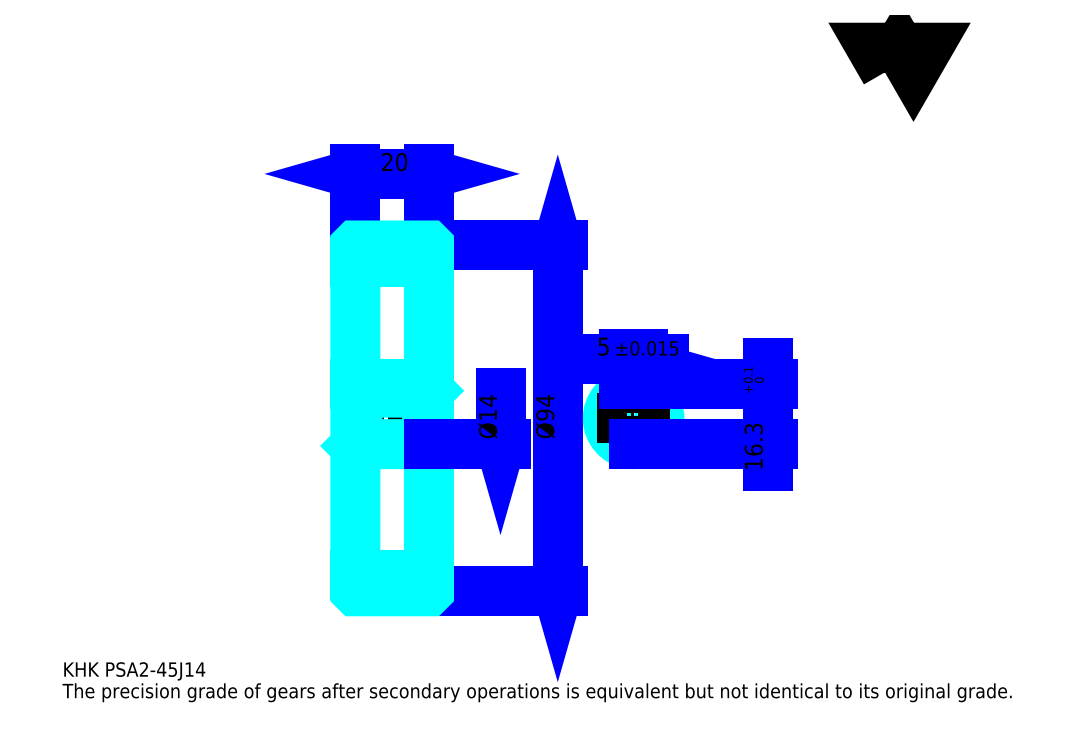
<metadata>
{"format":"dxf","ext":"dxf","renderer":"ezdxf+matplotlib","layout":"modelspace","background":"white","min_lineweight":24,"dpi":150}
</metadata>
<code>
0
SECTION
2
ENTITIES
0
TEXT
8
0
10
9.728
20
10.7
40
3.891
41
1
1
KHK PSA2-45J14
7
KANJI
50
0
51
0
0
TEXT
8
0
10
9.728
20
4.864
40
3.891
41
1
1
The precision grade of gears after secondary operations is equivalent but not identical to its original grade.
7
KANJI
50
0
51
0
0
TEXT
8
0
10
9.728
20
175.1
40
4.378
41
1
1

7
KANJI
50
0
51
0
0
POLYLINE
8
0
66
     1
70
     2
0
VERTEX
8
0
10
233.5
20
175.1
0
VERTEX
8
0
10
229.7
20
181.7
0
VERTEX
8
0
10
244.9
20
181.7
0
VERTEX
8
0
10
241.1
20
175.1
0
VERTEX
8
0
10
237.3
20
181.7
0
VERTEX
8
0
10
233.5
20
175.1
0
SEQEND
0
LINE
8
0
10
144.4
20
127.9
11
144.4
21
33.93
0
POLYLINE
8
0
66
     1
70
     2
0
VERTEX
8
0
10
145.3
20
124.5
0
VERTEX
8
0
10
144.4
20
127.9
0
VERTEX
8
0
10
143.4
20
124.5
0
SEQEND
0
POLYLINE
8
0
66
     1
70
     2
0
VERTEX
8
0
10
143.4
20
37.33
0
VERTEX
8
0
10
144.4
20
33.93
0
VERTEX
8
0
10
145.3
20
37.33
0
SEQEND
0
LINE
8
0
10
109.3
20
127.9
11
145.8
21
127.9
0
LINE
8
0
10
109.3
20
33.93
11
145.8
21
33.93
0
TEXT
8
0
10
143.4
20
75.21
40
4.864
41
1
1
%%c94
7
KANJI
50
90
51
0
0
LINE
8
0
10
89.34
20
147.4
11
109.3
21
147.4
0
POLYLINE
8
0
66
     1
70
     2
0
VERTEX
8
0
10
92.75
20
148.4
0
VERTEX
8
0
10
89.34
20
147.4
0
VERTEX
8
0
10
92.75
20
146.4
0
SEQEND
0
POLYLINE
8
0
66
     1
70
     2
0
VERTEX
8
0
10
105.9
20
146.4
0
VERTEX
8
0
10
109.3
20
147.4
0
VERTEX
8
0
10
105.9
20
148.4
0
SEQEND
0
LINE
8
0
10
89.34
20
127.9
11
89.34
21
148.8
0
LINE
8
0
10
109.3
20
127.9
11
109.3
21
148.8
0
TEXT
8
0
10
96.18
20
148.2
40
4.864
41
1
1
20
7
KANJI
50
0
51
0
0
LINE
8
DASHDOT
10
86.42
20
125.9
11
112.3
21
125.9
0
LINE
8
DASHDOT
10
86.42
20
35.93
11
112.3
21
35.93
0
LINE
8
DASHDOT
10
86.42
20
80.93
11
112.3
21
80.93
0
LINE
8
0
10
109.2
20
33.93
11
109.3
21
33.93
0
LINE
8
0
10
109.2
20
127.9
11
109.3
21
127.9
0
LINE
8
0
10
109.3
20
127.8
11
109.3
21
127.9
0
LINE
8
0
10
89.34
20
127.8
11
89.34
21
127.9
0
LINE
8
0
10
89.34
20
123.4
11
109.3
21
123.4
0
LINE
8
0
10
89.34
20
38.43
11
109.3
21
38.43
0
LINE
8
0
10
109.3
20
88.43
11
108.8
21
87.93
0
LINE
8
0
10
109.3
20
73.43
11
108.8
21
73.93
0
LINE
8
0
10
89.34
20
73.43
11
89.84
21
73.93
0
POLYLINE
8
0
66
     1
70
     2
0
VERTEX
8
0
10
89.34
20
73.43
0
VERTEX
8
0
10
89.34
20
34.03
0
VERTEX
8
0
10
89.44
20
33.93
0
VERTEX
8
0
10
109.2
20
33.93
0
VERTEX
8
0
10
109.3
20
34.03
0
VERTEX
8
0
10
109.3
20
127.8
0
VERTEX
8
0
10
109.2
20
127.9
0
VERTEX
8
0
10
89.44
20
127.9
0
VERTEX
8
0
10
89.34
20
127.8
0
VERTEX
8
0
10
89.34
20
73.43
0
SEQEND
0
POLYLINE
8
0
66
     1
70
     2
0
VERTEX
8
0
10
89.34
20
88.43
0
VERTEX
8
0
10
89.84
20
87.93
0
VERTEX
8
0
10
89.84
20
73.93
0
VERTEX
8
0
10
108.8
20
73.93
0
VERTEX
8
0
10
108.8
20
87.93
0
VERTEX
8
0
10
89.84
20
87.93
0
SEQEND
0
ARC
8
0
10
165
20
80.93
40
7
50
110.9
51
69.08
0
POLYLINE
8
0
66
     1
70
     2
0
VERTEX
8
0
10
167.5
20
87.46
0
VERTEX
8
0
10
167.5
20
90.23
0
VERTEX
8
0
10
162.5
20
90.23
0
VERTEX
8
0
10
162.5
20
87.46
0
SEQEND
0
LINE
8
0
10
89.34
20
90.23
11
109.3
21
90.23
0
LINE
8
DASHDOT
10
165
20
93.15
11
165
21
71.01
0
LINE
8
DASHDOT
10
174.9
20
80.93
11
155.1
21
80.93
0
LINE
8
0
10
173.3
20
97.04
11
156.6
21
97.04
0
POLYLINE
8
0
66
     1
70
     2
0
VERTEX
8
0
10
159.1
20
96.06
0
VERTEX
8
0
10
162.5
20
97.04
0
VERTEX
8
0
10
159.1
20
98.01
0
SEQEND
0
POLYLINE
8
0
66
     1
70
     2
0
VERTEX
8
0
10
170.9
20
98.01
0
VERTEX
8
0
10
167.5
20
97.04
0
VERTEX
8
0
10
170.9
20
96.06
0
SEQEND
0
LINE
8
0
10
162.5
20
90.23
11
162.5
21
98.5
0
LINE
8
0
10
167.5
20
90.23
11
167.5
21
98.5
0
TEXT
8
0
10
154.9
20
98.01
40
4.864
41
1
1
5
7
KANJI
50
0
51
0
0
TEXT
8
0
10
159.8
20
98.01
40
3.891
41
1
1
%%p0.015
7
KANJI
50
0
51
0
0
LINE
8
0
10
201.5
20
68.09
11
201.5
21
96.06
0
POLYLINE
8
0
66
     1
70
     2
0
VERTEX
8
0
10
200.6
20
93.63
0
VERTEX
8
0
10
201.5
20
90.23
0
VERTEX
8
0
10
202.5
20
93.63
0
SEQEND
0
POLYLINE
8
0
66
     1
70
     2
0
VERTEX
8
0
10
202.5
20
70.52
0
VERTEX
8
0
10
201.5
20
73.93
0
VERTEX
8
0
10
200.6
20
70.52
0
SEQEND
0
LINE
8
0
10
167.5
20
90.23
11
203
21
90.23
0
LINE
8
0
10
165
20
73.93
11
203
21
73.93
0
TEXT
8
0
10
200.1
20
66.58
40
4.864
41
1
1
16.3
7
KANJI
50
90
51
0
0
TEXT
8
0
10
200.4
20
87.63
40
2.432
41
1
1

7
KANJI
50
90
51
0
0
TEXT
8
0
10
197.3
20
87.63
40
2.432
41
1
1
+
7
KANJI
50
90
51
0
0
TEXT
8
0
10
200.4
20
90.36
40
2.432
41
1
1
0
7
KANJI
50
90
51
0
0
TEXT
8
0
10
197.3
20
90.36
40
2.432
41
1
1
0.1
7
KANJI
50
90
51
0
0
LINE
8
0
10
128.8
20
87.93
11
128.8
21
73.93
0
POLYLINE
8
0
66
     1
70
     2
0
VERTEX
8
0
10
127.8
20
77.33
0
VERTEX
8
0
10
128.8
20
73.93
0
VERTEX
8
0
10
129.8
20
77.33
0
SEQEND
0
LINE
8
0
10
109.3
20
73.93
11
130.3
21
73.93
0
TEXT
8
0
10
127.8
20
75.21
40
4.864
41
1
1
%%c14
7
KANJI
50
90
51
0
0
ENDSEC
0
EOF

</code>
